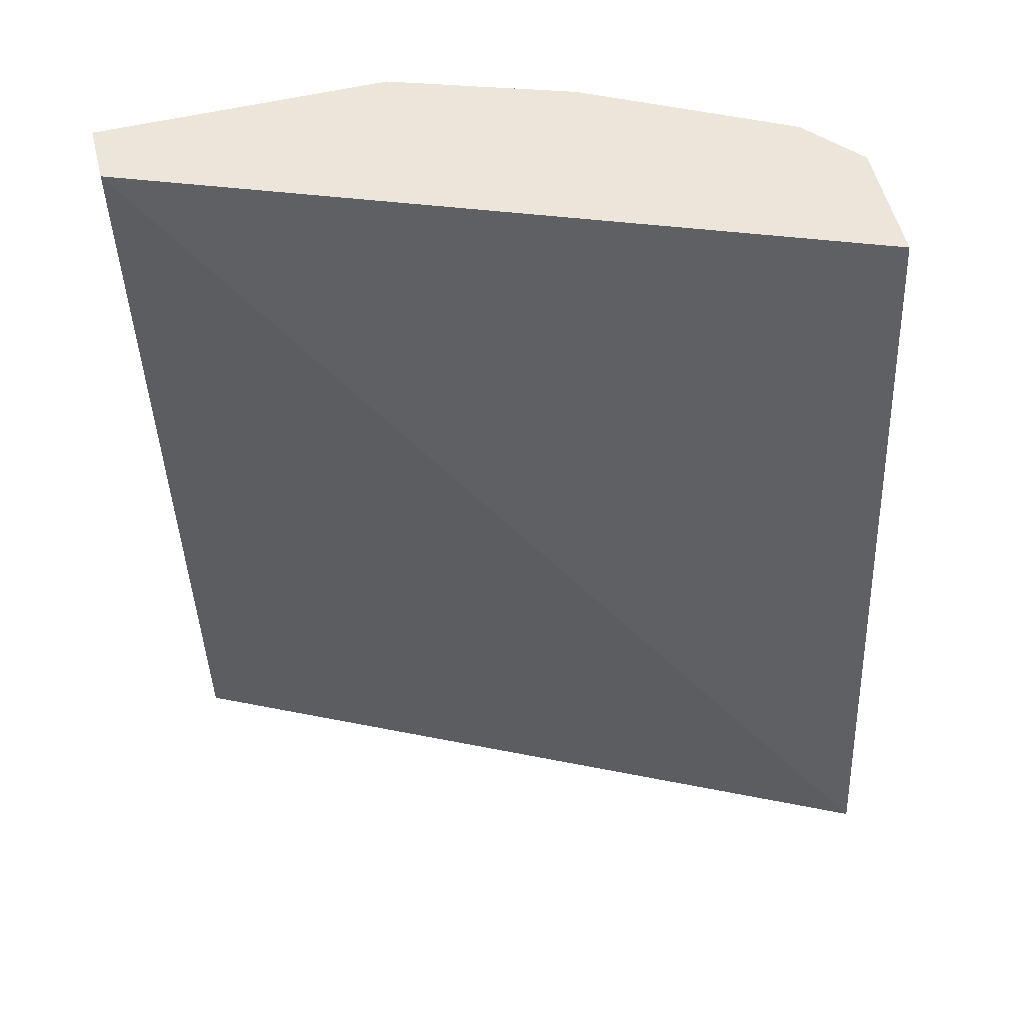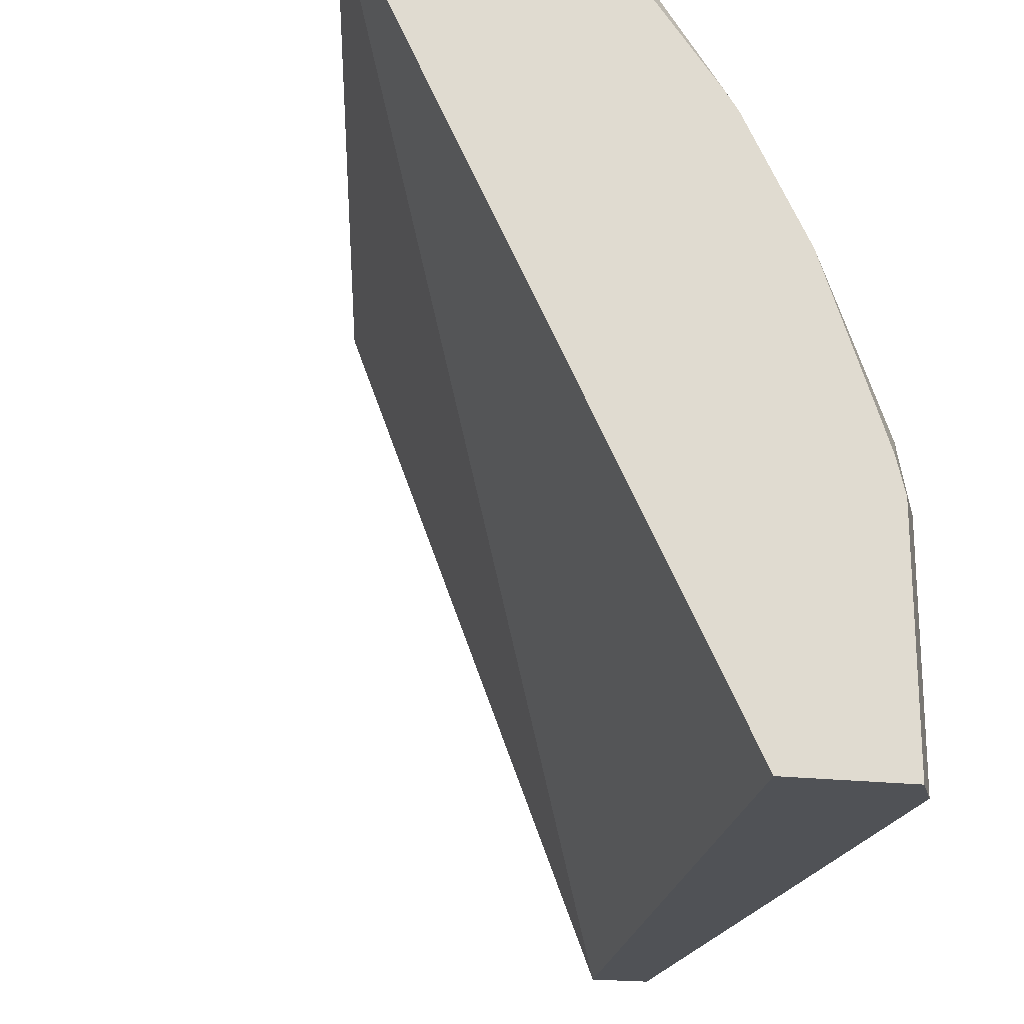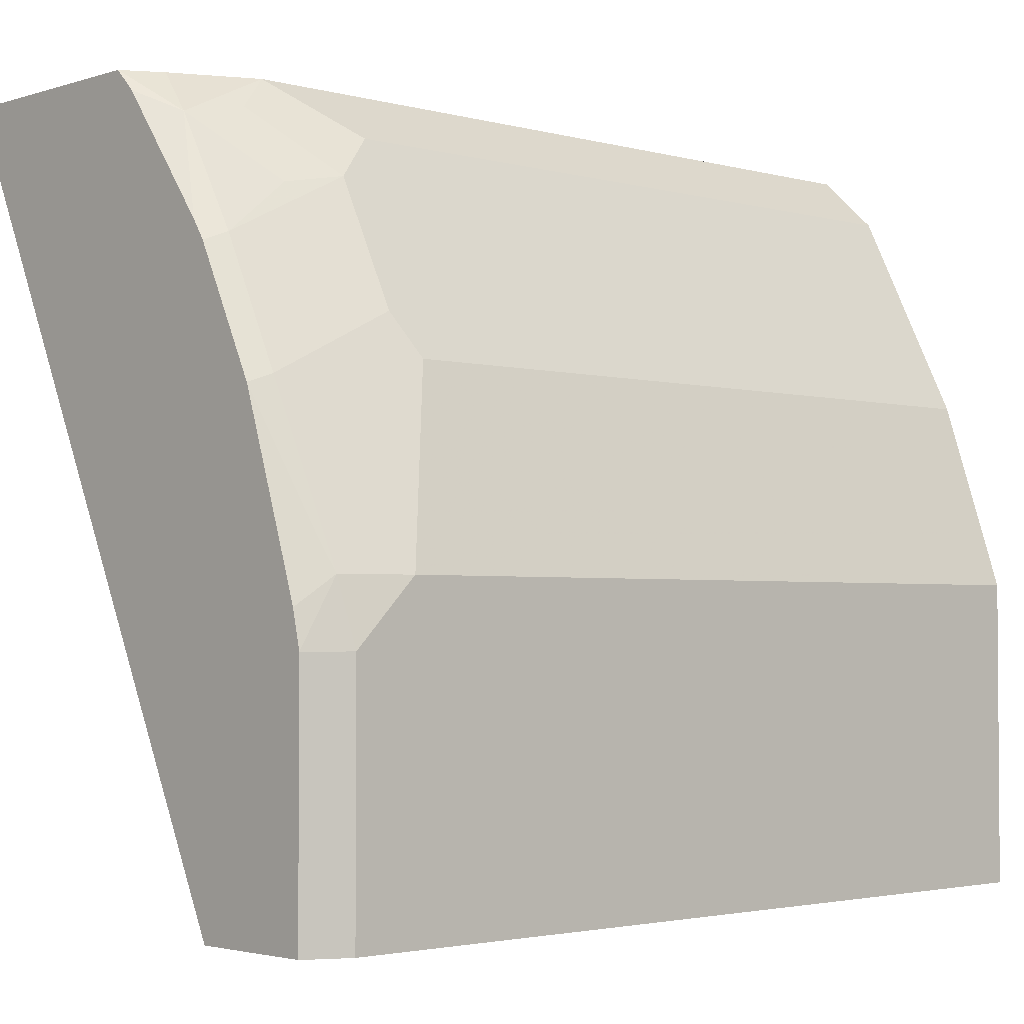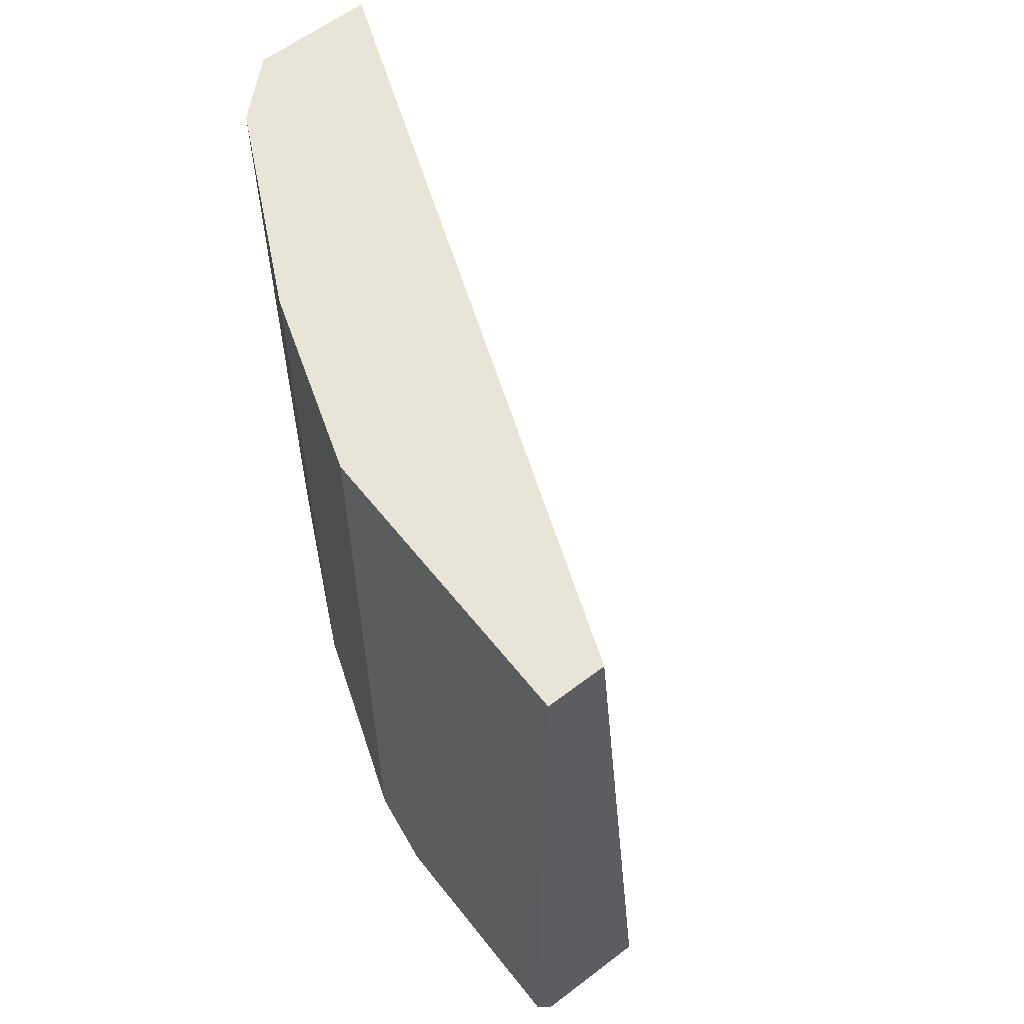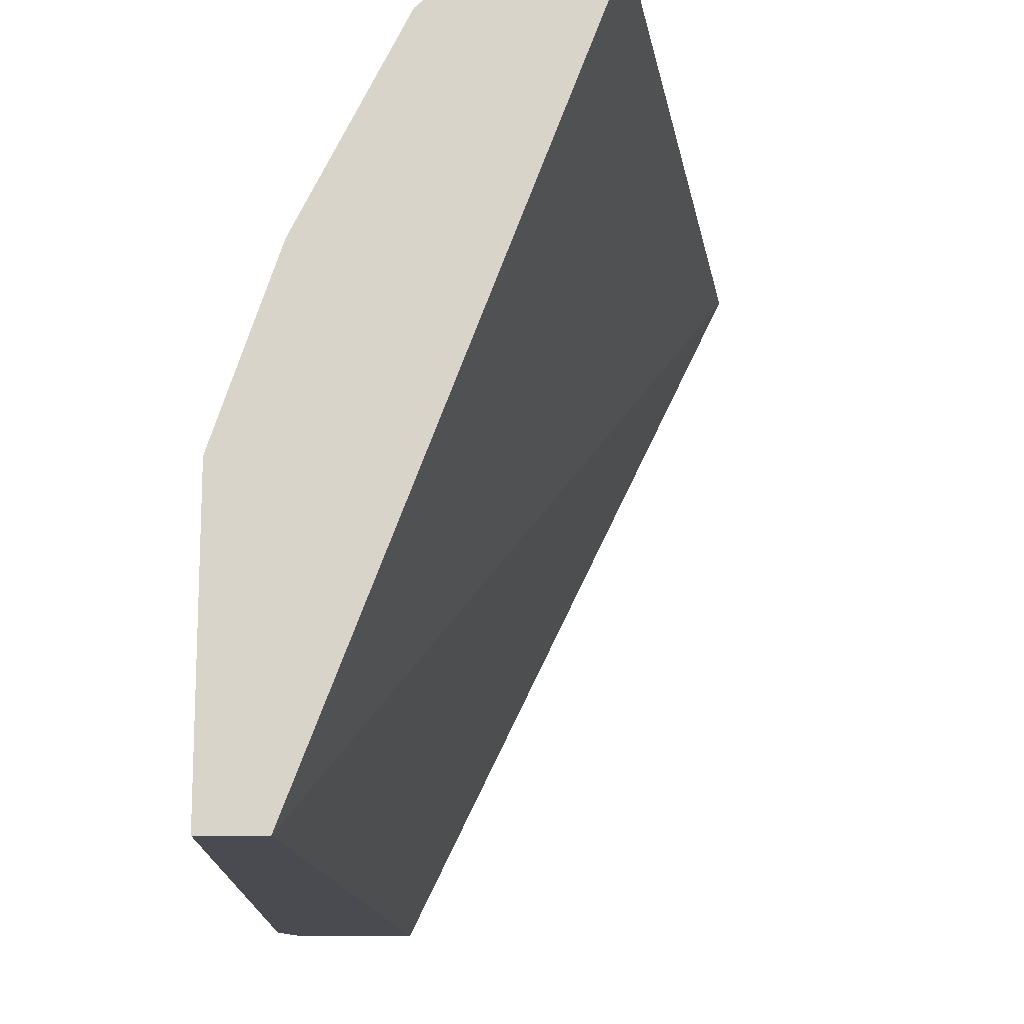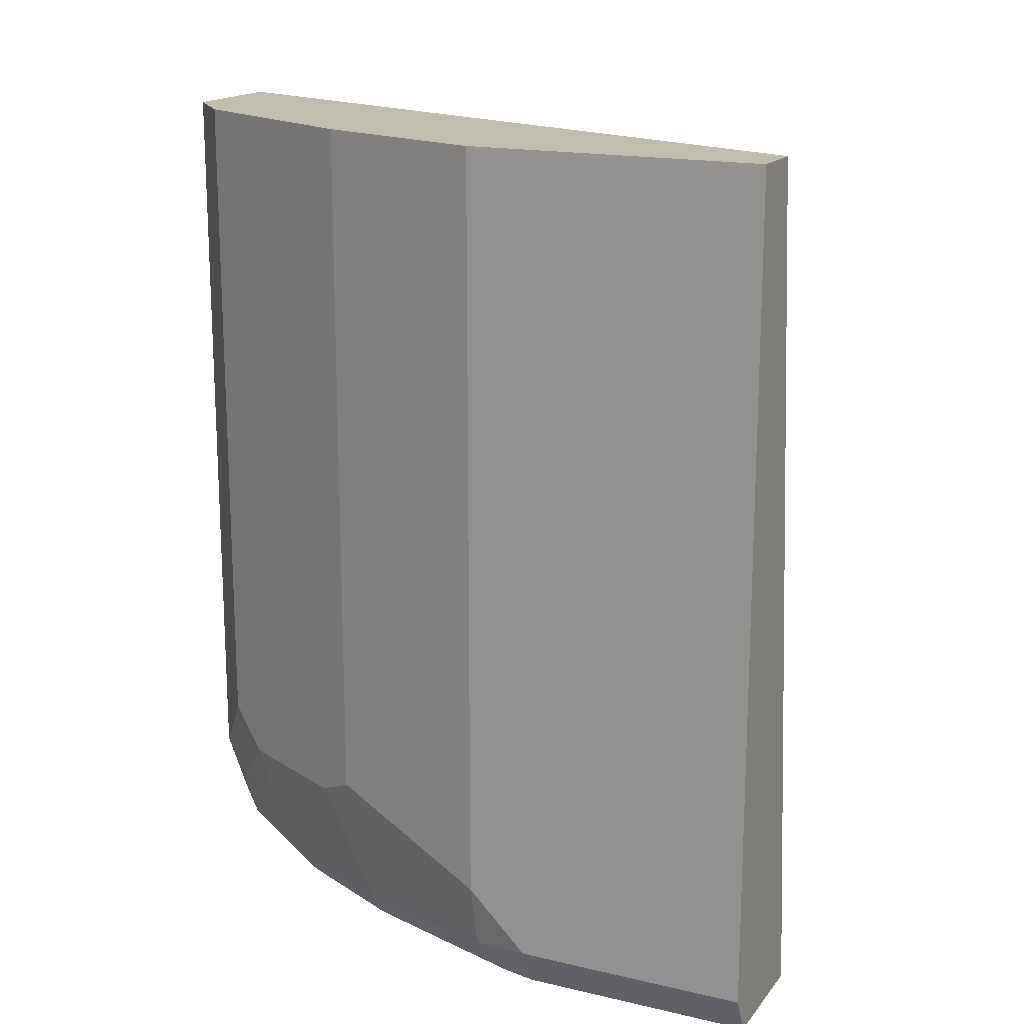
<metadata>
{"format":"obj","ext":"obj","renderer":"f3d","projection":"perspective","resolution":1024,"background":"white","views":[{"elev":55.1,"azim":-104.0,"up":"+Y"},{"elev":-20.6,"azim":-12.5,"up":"+Z"},{"elev":-2.6,"azim":46.9,"up":"+Z"},{"elev":60.0,"azim":142.0,"up":"+Y"},{"elev":-14.5,"azim":179.3,"up":"+Z"},{"elev":16.9,"azim":115.2,"up":"+Y"}]}
</metadata>
<code>
v 0.2855 0.08875 0.2255
v 0.3026 0.08875 0.2099
v 0.2485 0.08875 0.2255
v 0.2855 -0.145 0.2255
v 0.3273 0.08875 0.1605
v 0.3026 -0.1235 0.2099
v 0.3334 0.08875 0.001691
v 0.2006 -0.1791 0.2255
v 0.2747 -0.1683 0.2255
v 0.2871 -0.1713 0.213
v 0.2902 -0.1544 0.2161
v 0.3334 0.08875 0.1482
v 0.3273 -0.1358 0.1605
v 0.3087 -0.1358 0.1976
v 0.352 0.08875 0.001691
v 0.3088 -0.1791 0.001691
v 0.2685 -0.1791 0.2255
v 0.3087 -0.1729 0.1791
v 0.3057 -0.1528 0.1945
v 0.2748 -0.1791 0.2192
v 0.3026 -0.1791 0.1822
v 0.352 0.08875 0.09264
v 0.3334 -0.1297 0.1482
v 0.3273 -0.1729 0.142
v 0.3458 -0.1544 0.105
v 0.352 -0.1482 0.09264
v 0.352 -0.1667 0.001691
v 0.3282 -0.1791 0.001691
v 0.3063 -0.1791 0.1766
v 0.3248 -0.1791 0.1395
v 0.3473 -0.169 0.09264
v 0.352 -0.1667 0.0741
v 0.3464 -0.1779 0.001691
v 0.3458 -0.1791 0.001713
v 0.3396 -0.1791 0.09573
v 0.3427 -0.1713 0.1019
v 0.3407 -0.1791 0.09264
v 0.3433 -0.1791 0.08462
v 0.3458 -0.1791 0.0741
f 15 22 26
f 14 19 18
f 13 26 23
f 13 25 26
f 13 24 25
f 13 18 24
f 13 14 18
f 10 20 21
f 12 23 26
f 10 21 18
f 10 17 20
f 10 14 11
f 10 19 14
f 15 26 32
f 10 18 19
f 12 26 22
f 15 32 27
f 30 35 36
f 18 29 24
f 9 17 10
f 35 37 36
f 33 39 34
f 31 39 32
f 31 38 39
f 31 37 38
f 31 36 37
f 30 36 31
f 28 33 34
f 27 32 33
f 26 31 32
f 25 31 26
f 24 31 25
f 24 30 31
f 24 29 30
f 18 21 29
f 8 20 17
f 32 39 33
f 8 29 21
f 3 7 8
f 2 13 5
f 2 6 13
f 1 6 2
f 1 9 4
f 1 17 9
f 1 8 17
f 1 3 8
f 1 7 3
f 1 15 7
f 1 22 15
f 1 12 22
f 1 5 12
f 1 2 5
f 8 21 20
f 4 9 10
f 4 10 11
f 1 4 6
f 5 13 23
f 8 30 29
f 8 35 30
f 8 37 35
f 4 11 6
f 8 38 37
f 8 39 38
f 8 34 39
f 8 16 28
f 8 28 34
f 7 28 16
f 7 33 28
f 7 27 33
f 7 15 27
f 6 14 13
f 6 11 14
f 5 23 12
f 7 16 8

</code>
